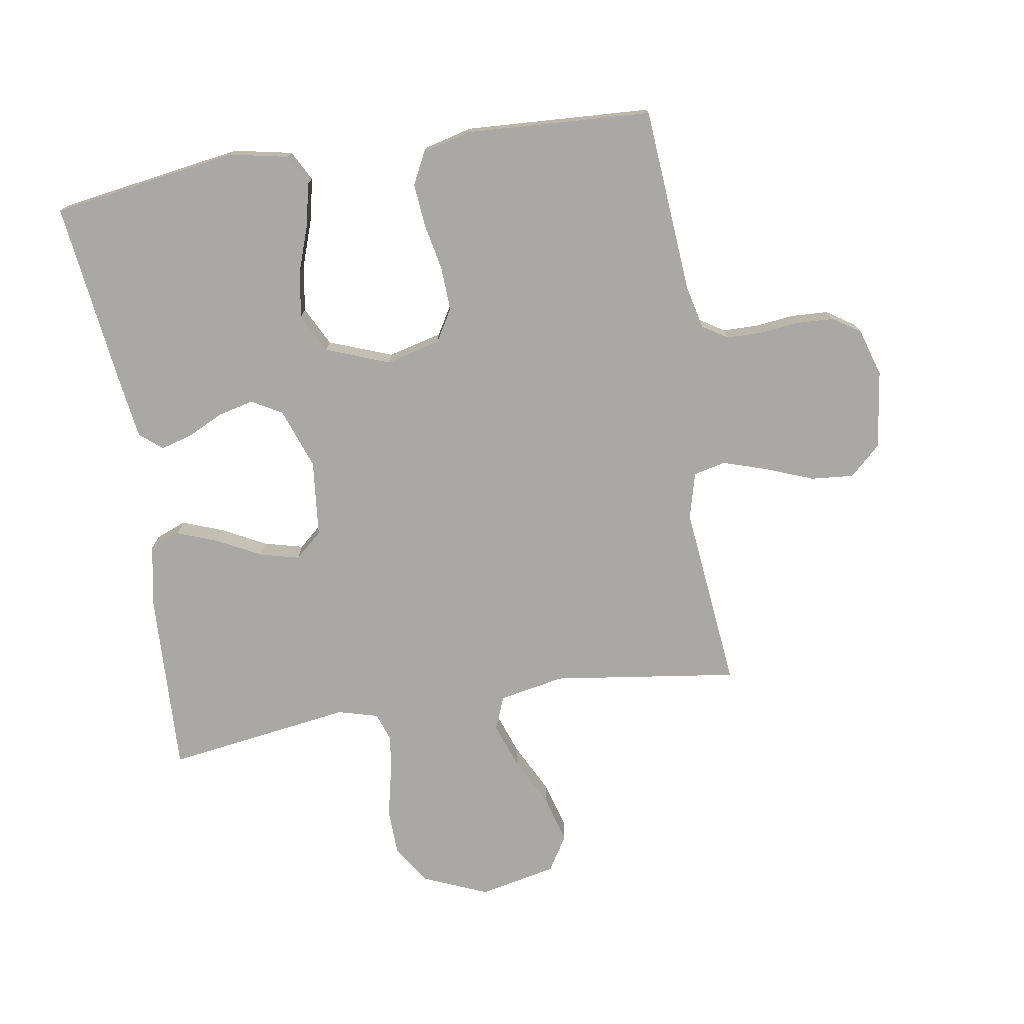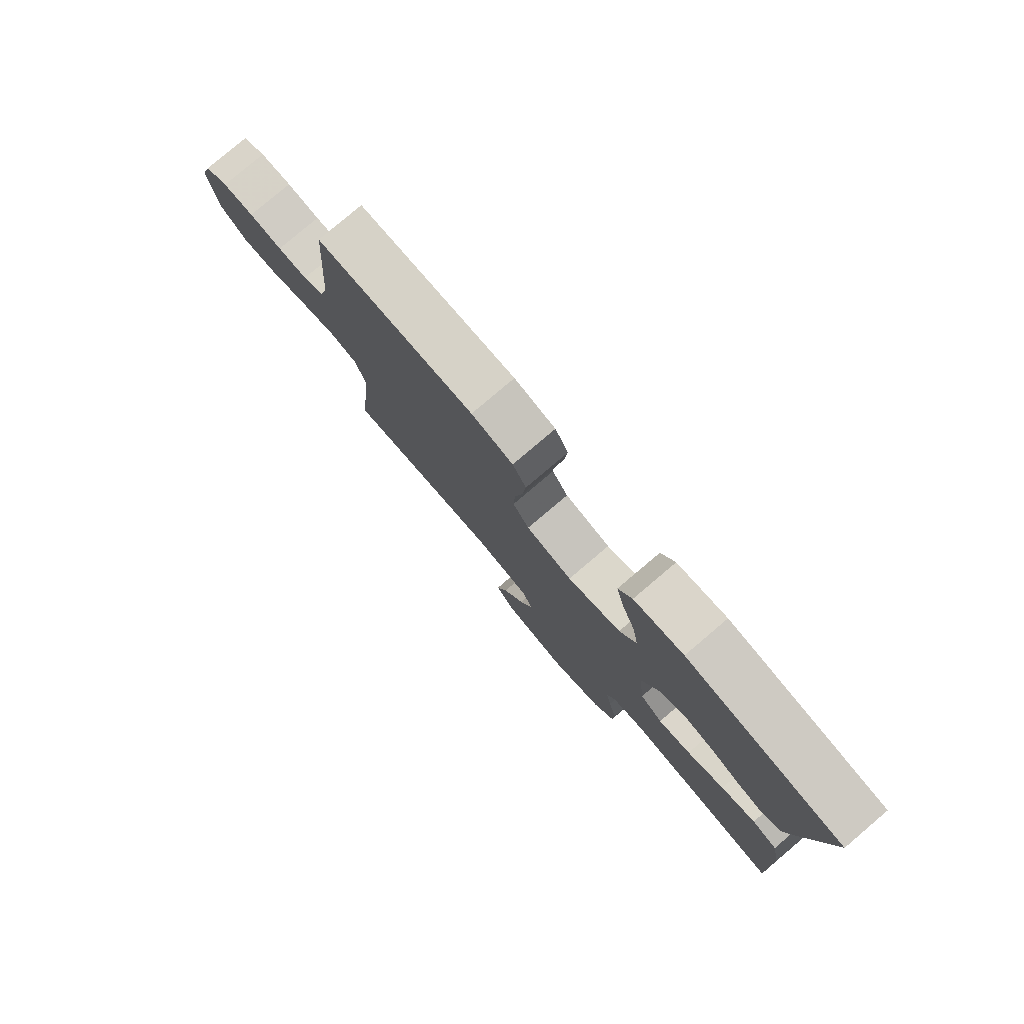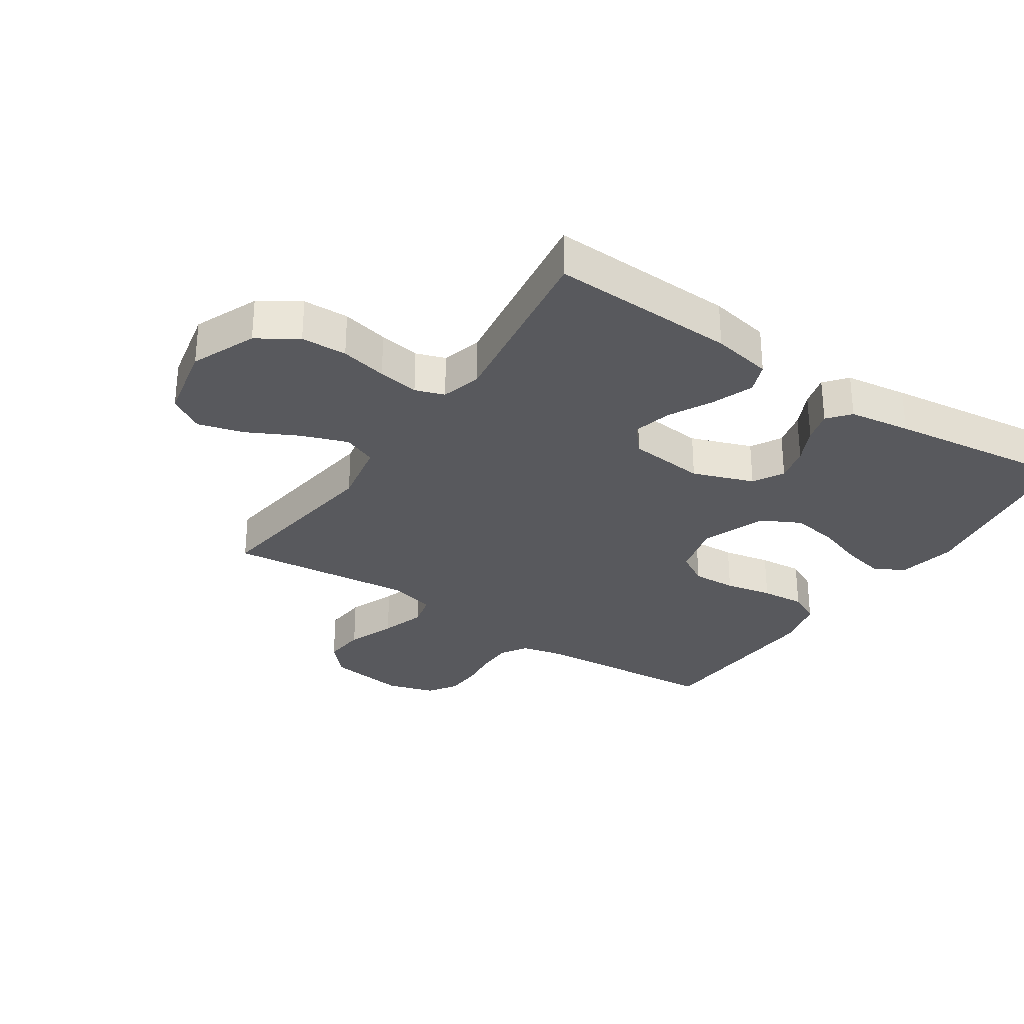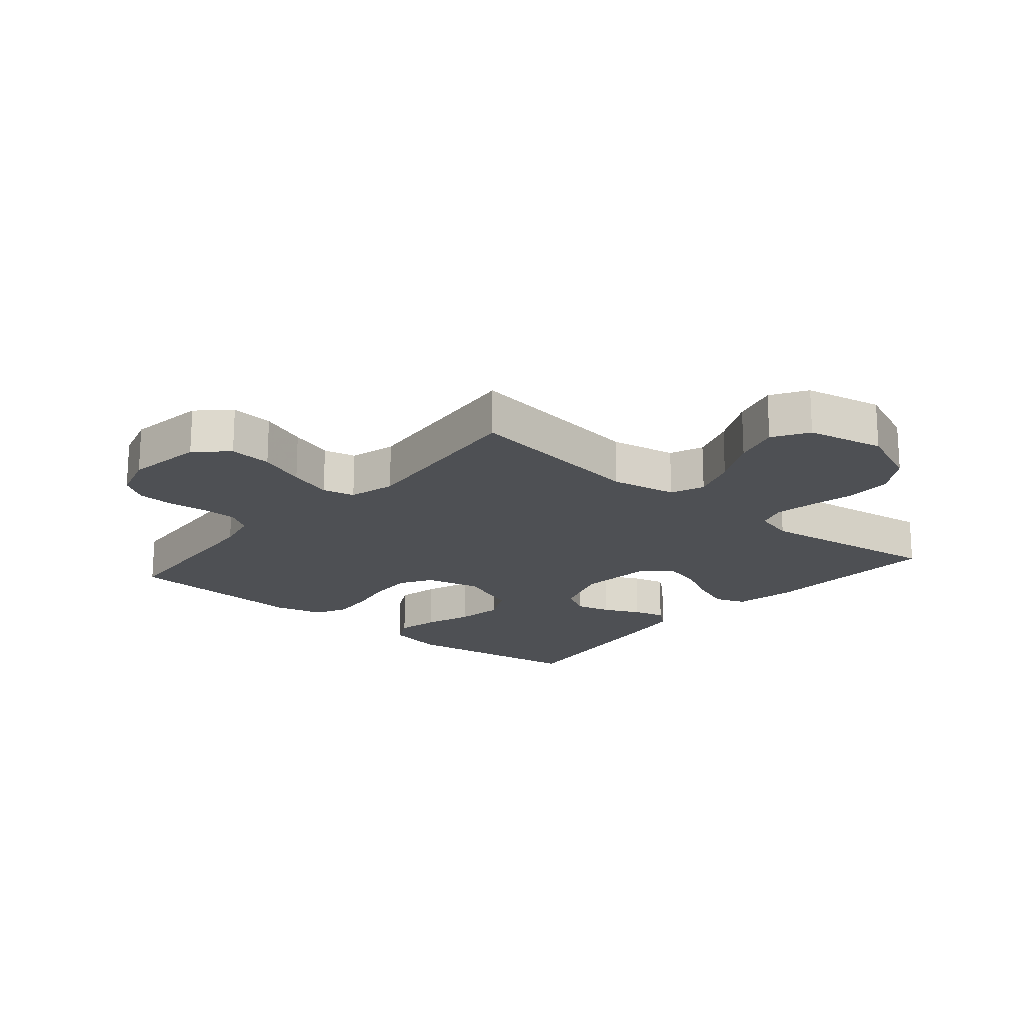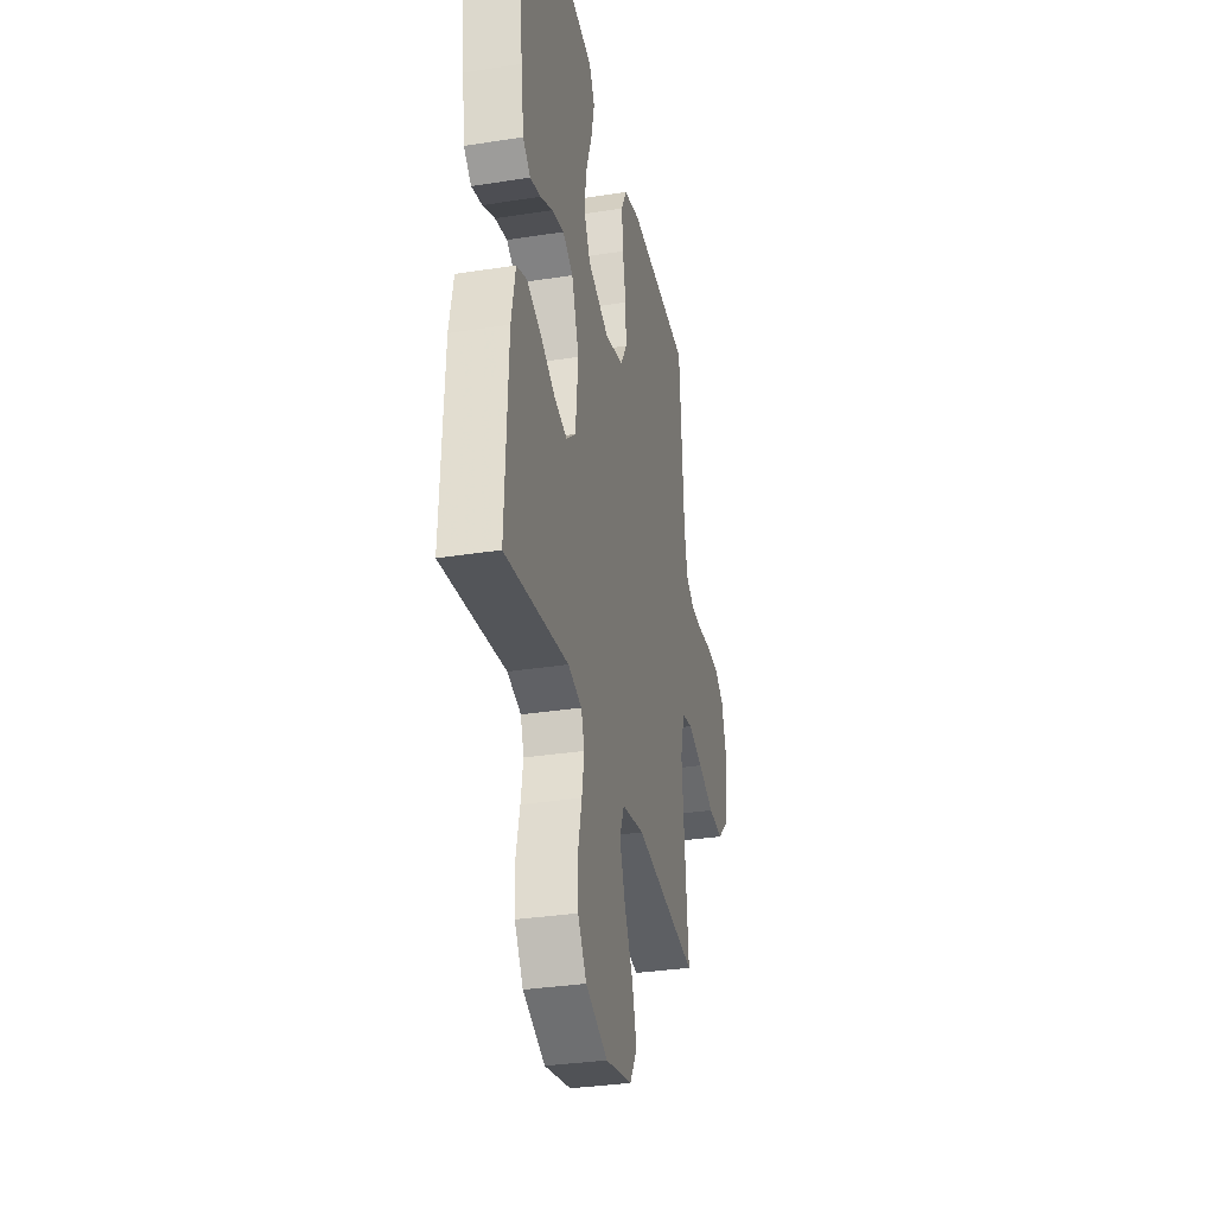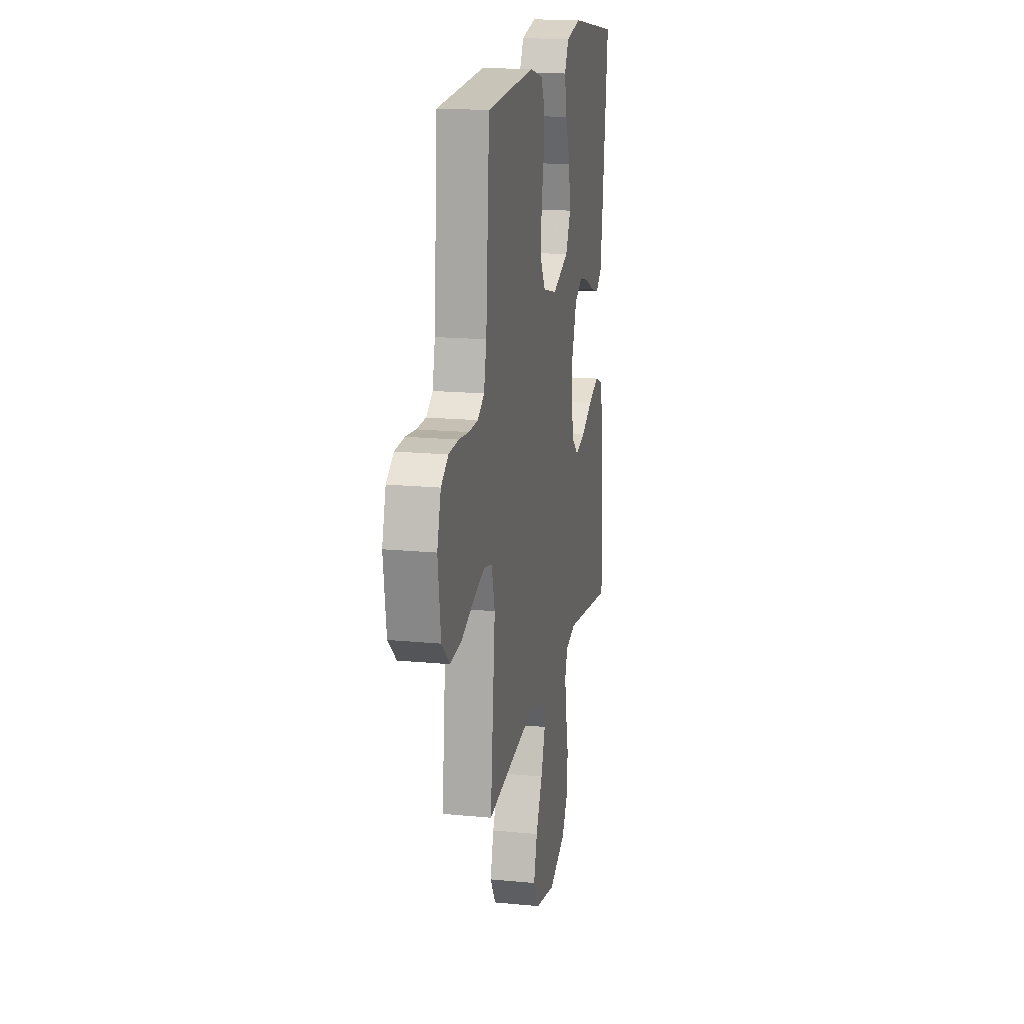
<metadata>
{"format":"obj","ext":"obj","renderer":"f3d","projection":"perspective","resolution":1024,"background":"white","views":[{"elev":-75.0,"azim":9.3,"up":"+Y"},{"elev":79.9,"azim":-130.3,"up":"+Z"},{"elev":-30.2,"azim":-123.6,"up":"+Y"},{"elev":-18.7,"azim":139.7,"up":"+Y"},{"elev":-32.6,"azim":-77.7,"up":"+Z"},{"elev":17.1,"azim":101.0,"up":"+Z"}]}
</metadata>
<code>
v -0.5 0.07 -0.5
v -0.487 0.07 -0.2
v -0.468 0.07 -0.103
v -0.419 0.07 -0.084
v -0.353 0.07 -0.109
v -0.282 0.07 -0.146
v -0.219 0.07 -0.162
v -0.175 0.07 -0.124
v -0.162 0.07 0
v -0.197 0.07 0.098
v -0.246 0.07 0.126
v -0.304 0.07 0.112
v -0.362 0.07 0.084
v -0.413 0.07 0.07
v -0.449 0.07 0.1
v -0.463 0.07 0.2
v -0.5 0.07 0.5
v -0.2 0.07 0.545
v -0.106 0.07 0.526
v -0.08 0.07 0.477
v -0.095 0.07 0.409
v -0.122 0.07 0.332
v -0.134 0.07 0.257
v -0.102 0.07 0.194
v 0 0.07 0.155
v 0.088 0.07 0.177
v 0.119 0.07 0.229
v 0.116 0.07 0.3
v 0.101 0.07 0.376
v 0.095 0.07 0.446
v 0.121 0.07 0.497
v 0.2 0.07 0.517
v 0.5 0.07 0.5
v 0.522 0.07 0.2
v 0.538 0.07 0.13
v 0.579 0.07 0.104
v 0.636 0.07 0.103
v 0.699 0.07 0.11
v 0.759 0.07 0.107
v 0.804 0.07 0.077
v 0.827 0.07 0
v 0.809 0.07 -0.126
v 0.759 0.07 -0.172
v 0.69 0.07 -0.166
v 0.613 0.07 -0.136
v 0.542 0.07 -0.113
v 0.49 0.07 -0.125
v 0.47 0.07 -0.2
v 0.5 0.07 -0.5
v 0.2 0.07 -0.458
v 0.094 0.07 -0.478
v 0.072 0.07 -0.532
v 0.098 0.07 -0.606
v 0.139 0.07 -0.687
v 0.16 0.07 -0.762
v 0.125 0.07 -0.819
v 0 0.07 -0.845
v -0.104 0.07 -0.801
v -0.145 0.07 -0.737
v -0.147 0.07 -0.663
v -0.13 0.07 -0.588
v -0.119 0.07 -0.522
v -0.135 0.07 -0.475
v -0.2 0.07 -0.457
v -0.5 0 -0.5
v -0.487 0 -0.2
v -0.468 0 -0.103
v -0.419 0 -0.084
v -0.353 0 -0.109
v -0.282 0 -0.146
v -0.219 0 -0.162
v -0.175 0 -0.124
v -0.162 0 0
v -0.197 0 0.098
v -0.246 0 0.126
v -0.304 0 0.112
v -0.362 0 0.084
v -0.413 0 0.07
v -0.449 0 0.1
v -0.463 0 0.2
v -0.5 0 0.5
v -0.2 0 0.545
v -0.106 0 0.526
v -0.08 0 0.477
v -0.095 0 0.409
v -0.122 0 0.332
v -0.134 0 0.257
v -0.102 0 0.194
v 0 0 0.155
v 0.088 0 0.177
v 0.119 0 0.229
v 0.116 0 0.3
v 0.101 0 0.376
v 0.095 0 0.446
v 0.121 0 0.497
v 0.2 0 0.517
v 0.5 0 0.5
v 0.522 0 0.2
v 0.538 0 0.13
v 0.579 0 0.104
v 0.636 0 0.103
v 0.699 0 0.11
v 0.759 0 0.107
v 0.804 0 0.077
v 0.827 0 0
v 0.809 0 -0.126
v 0.759 0 -0.172
v 0.69 0 -0.166
v 0.613 0 -0.136
v 0.542 0 -0.113
v 0.49 0 -0.125
v 0.47 0 -0.2
v 0.5 0 -0.5
v 0.2 0 -0.458
v 0.094 0 -0.478
v 0.072 0 -0.532
v 0.098 0 -0.606
v 0.139 0 -0.687
v 0.16 0 -0.762
v 0.125 0 -0.819
v 0 0 -0.845
v -0.104 0 -0.801
v -0.145 0 -0.737
v -0.147 0 -0.663
v -0.13 0 -0.588
v -0.119 0 -0.522
v -0.135 0 -0.475
v -0.2 0 -0.457
f 59 60 61
f 58 59 61
f 57 58 61
f 56 57 61
f 55 56 61
f 54 55 61
f 53 54 61
f 52 53 61 62
f 51 52 62 63
f 48 49 50
f 51 63 64
f 50 51 64
f 48 50 64
f 47 48 64
f 43 44 45
f 42 43 45
f 41 42 45
f 40 41 45
f 39 40 45
f 38 39 45
f 37 38 45
f 36 37 45 46
f 35 36 46 47
f 32 33 34
f 31 32 34
f 30 31 34
f 29 30 34
f 28 29 34
f 34 35 47
f 28 34 47
f 27 28 47
f 20 21 22
f 19 20 22
f 18 19 22
f 17 18 22
f 16 17 22
f 15 16 22
f 14 15 22
f 13 14 22
f 12 13 22
f 11 12 22 23
f 10 11 23 24
f 4 5 6
f 3 4 6
f 2 3 6
f 1 2 6
f 64 1 6
f 64 6 7
f 26 27 47 64
f 25 26 64
f 9 10 24 25
f 8 9 25 64
f 7 8 64
f 125 124 123
f 125 123 122
f 125 122 121
f 125 121 120
f 125 120 119
f 125 119 118
f 125 118 117
f 126 125 117 116
f 127 126 116 115
f 114 113 112
f 128 127 115
f 128 115 114
f 128 114 112
f 128 112 111
f 109 108 107
f 109 107 106
f 109 106 105
f 109 105 104
f 109 104 103
f 109 103 102
f 109 102 101
f 110 109 101 100
f 111 110 100 99
f 98 97 96
f 98 96 95
f 98 95 94
f 98 94 93
f 98 93 92
f 111 99 98
f 111 98 92
f 111 92 91
f 86 85 84
f 86 84 83
f 86 83 82
f 86 82 81
f 86 81 80
f 86 80 79
f 86 79 78
f 86 78 77
f 86 77 76
f 87 86 76 75
f 88 87 75 74
f 70 69 68
f 70 68 67
f 70 67 66
f 70 66 65
f 70 65 128
f 71 70 128
f 128 111 91 90
f 128 90 89
f 89 88 74 73
f 128 89 73 72
f 128 72 71
f 1 65 66 2
f 2 66 67 3
f 3 67 68 4
f 4 68 69 5
f 5 69 70 6
f 6 70 71 7
f 7 71 72 8
f 8 72 73 9
f 9 73 74 10
f 10 74 75 11
f 11 75 76 12
f 12 76 77 13
f 13 77 78 14
f 14 78 79 15
f 15 79 80 16
f 16 80 81 17
f 17 81 82 18
f 18 82 83 19
f 19 83 84 20
f 20 84 85 21
f 21 85 86 22
f 22 86 87 23
f 23 87 88 24
f 24 88 89 25
f 25 89 90 26
f 26 90 91 27
f 27 91 92 28
f 28 92 93 29
f 29 93 94 30
f 30 94 95 31
f 31 95 96 32
f 32 96 97 33
f 33 97 98 34
f 34 98 99 35
f 35 99 100 36
f 36 100 101 37
f 37 101 102 38
f 38 102 103 39
f 39 103 104 40
f 40 104 105 41
f 41 105 106 42
f 42 106 107 43
f 43 107 108 44
f 44 108 109 45
f 45 109 110 46
f 46 110 111 47
f 47 111 112 48
f 48 112 113 49
f 49 113 114 50
f 50 114 115 51
f 51 115 116 52
f 52 116 117 53
f 53 117 118 54
f 54 118 119 55
f 55 119 120 56
f 56 120 121 57
f 57 121 122 58
f 58 122 123 59
f 59 123 124 60
f 60 124 125 61
f 61 125 126 62
f 62 126 127 63
f 63 127 128 64
f 64 128 65 1

</code>
